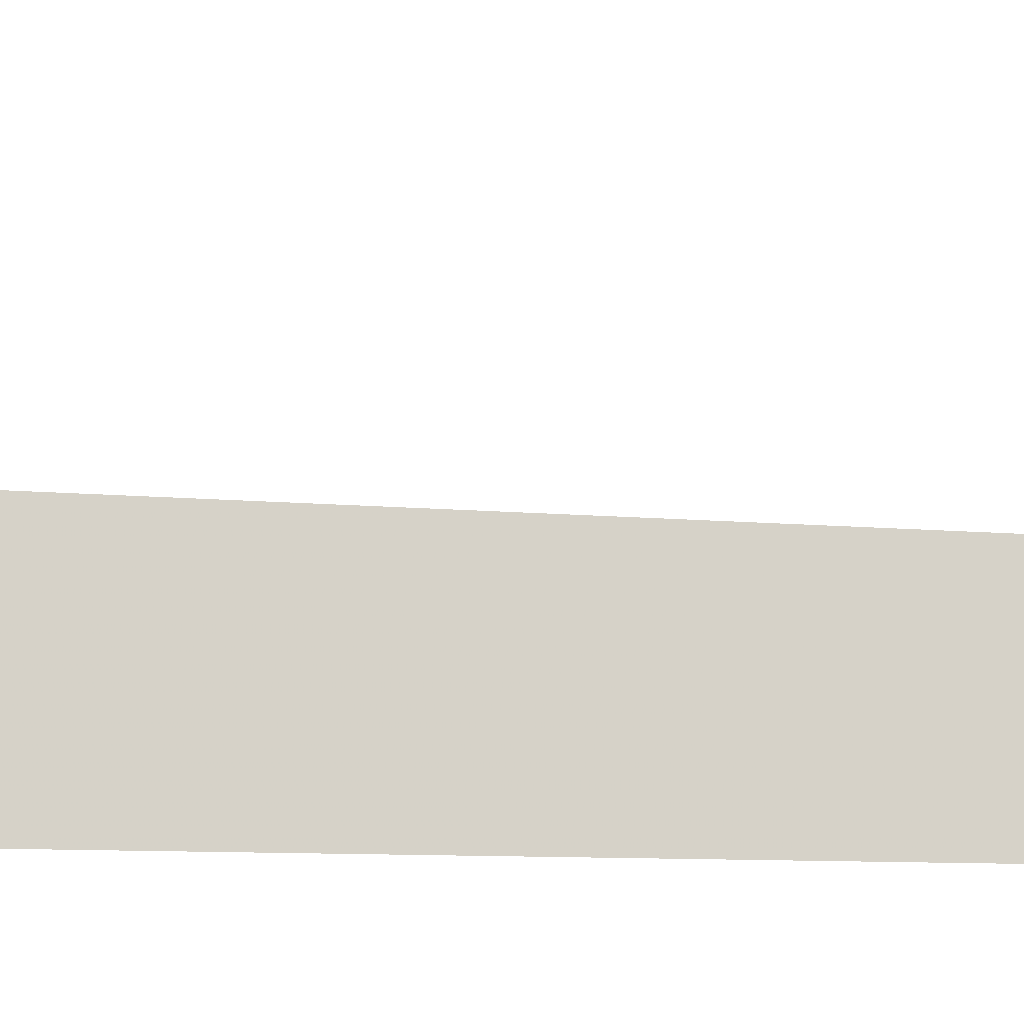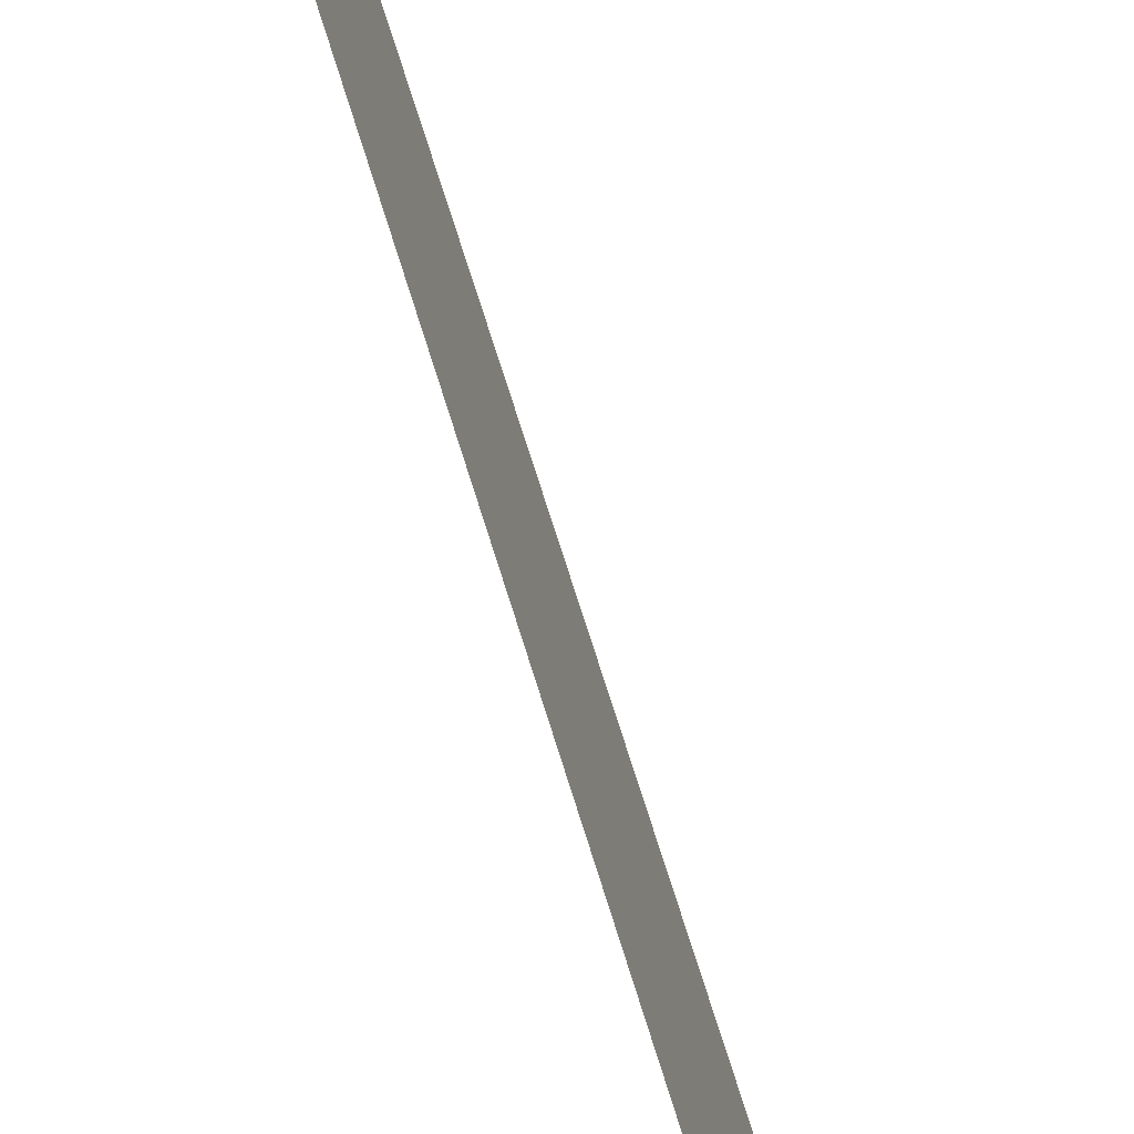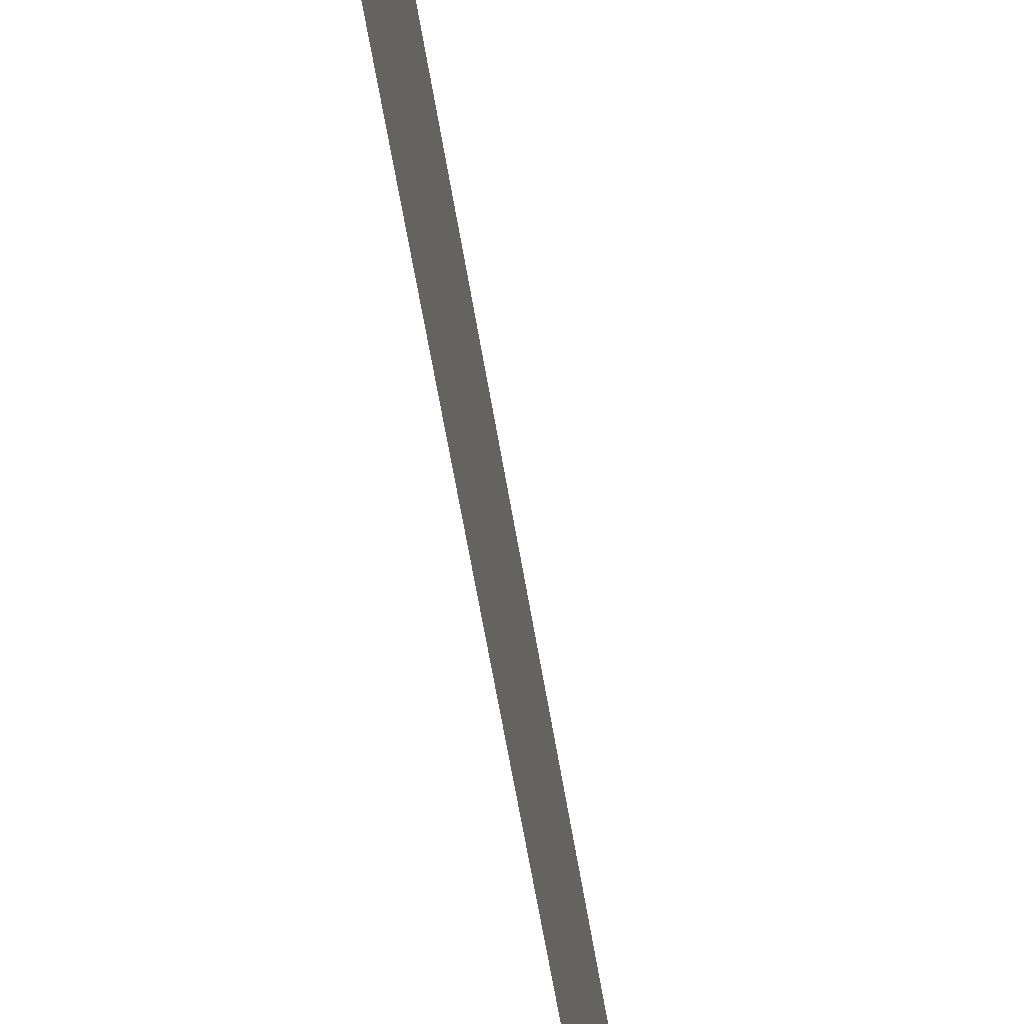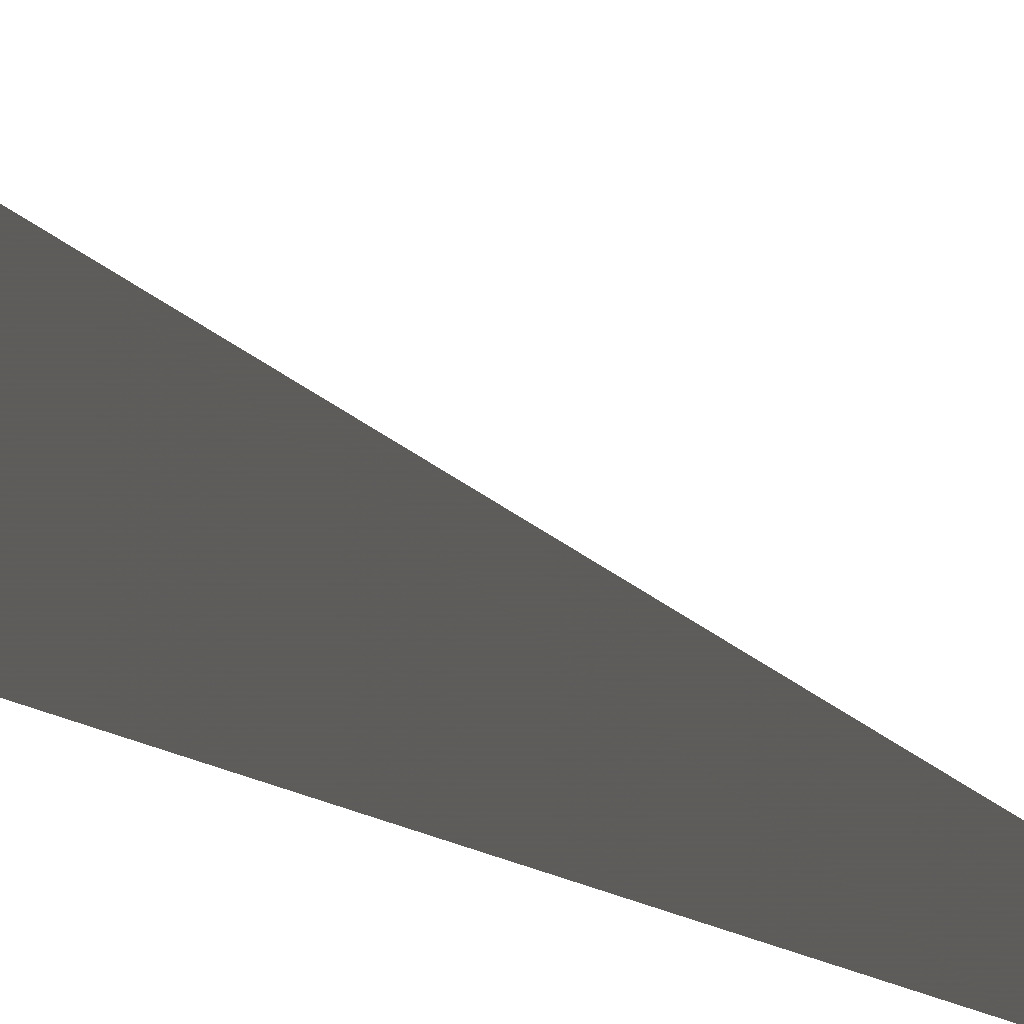
<metadata>
{"format":"obj","ext":"obj","renderer":"f3d","projection":"perspective","resolution":1024,"background":"white","views":[{"elev":-10.8,"azim":85.3,"up":"+Z"},{"elev":-57.3,"azim":-164.8,"up":"+Z"},{"elev":-42.1,"azim":7.4,"up":"+Z"},{"elev":-2.7,"azim":7.1,"up":"+Z"}]}
</metadata>
<code>
v 4390 -51.2 -3011
v 4390 64 -3014
v 4390 -51.2 -3014
v 4390 -51.2 -3011
v 4390 -51.2 -3014
v 4390 -51.2 -3011
f 1 2 3
f 4 5 6

</code>
